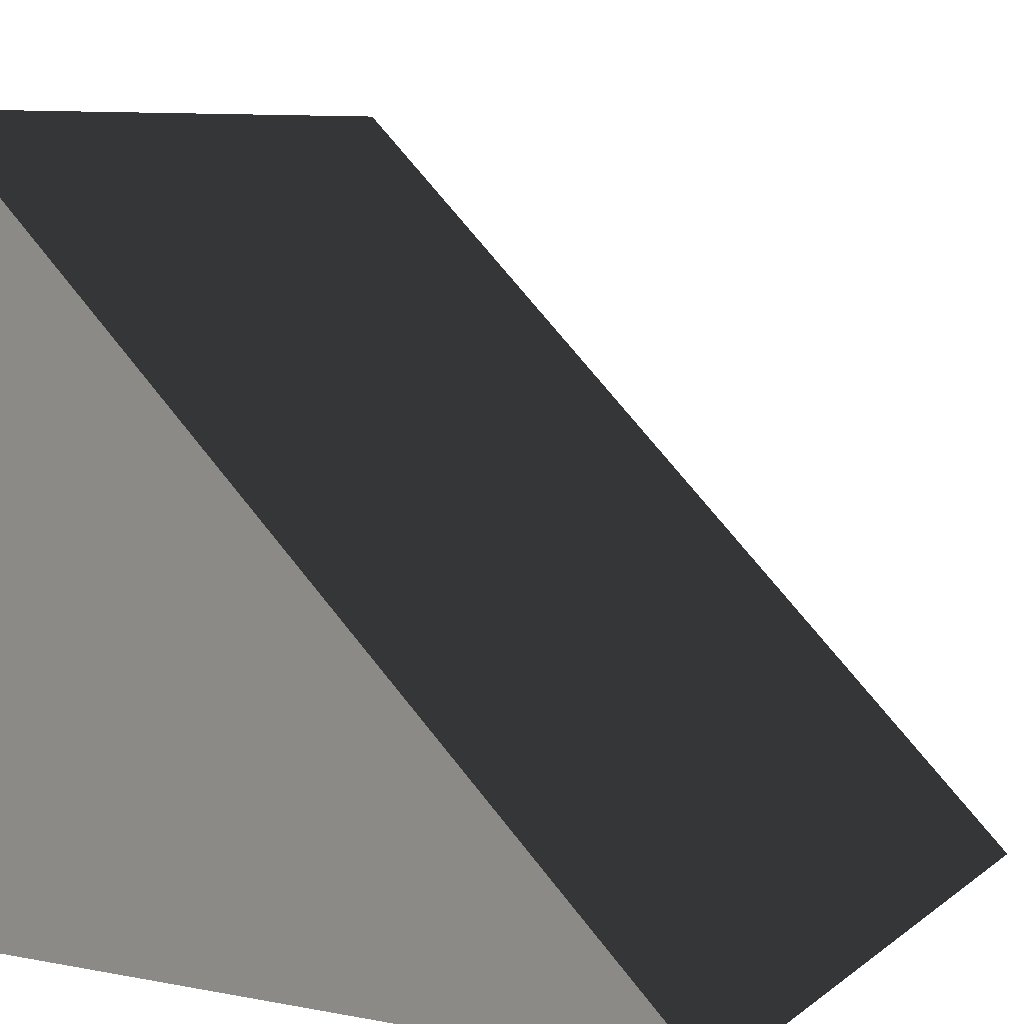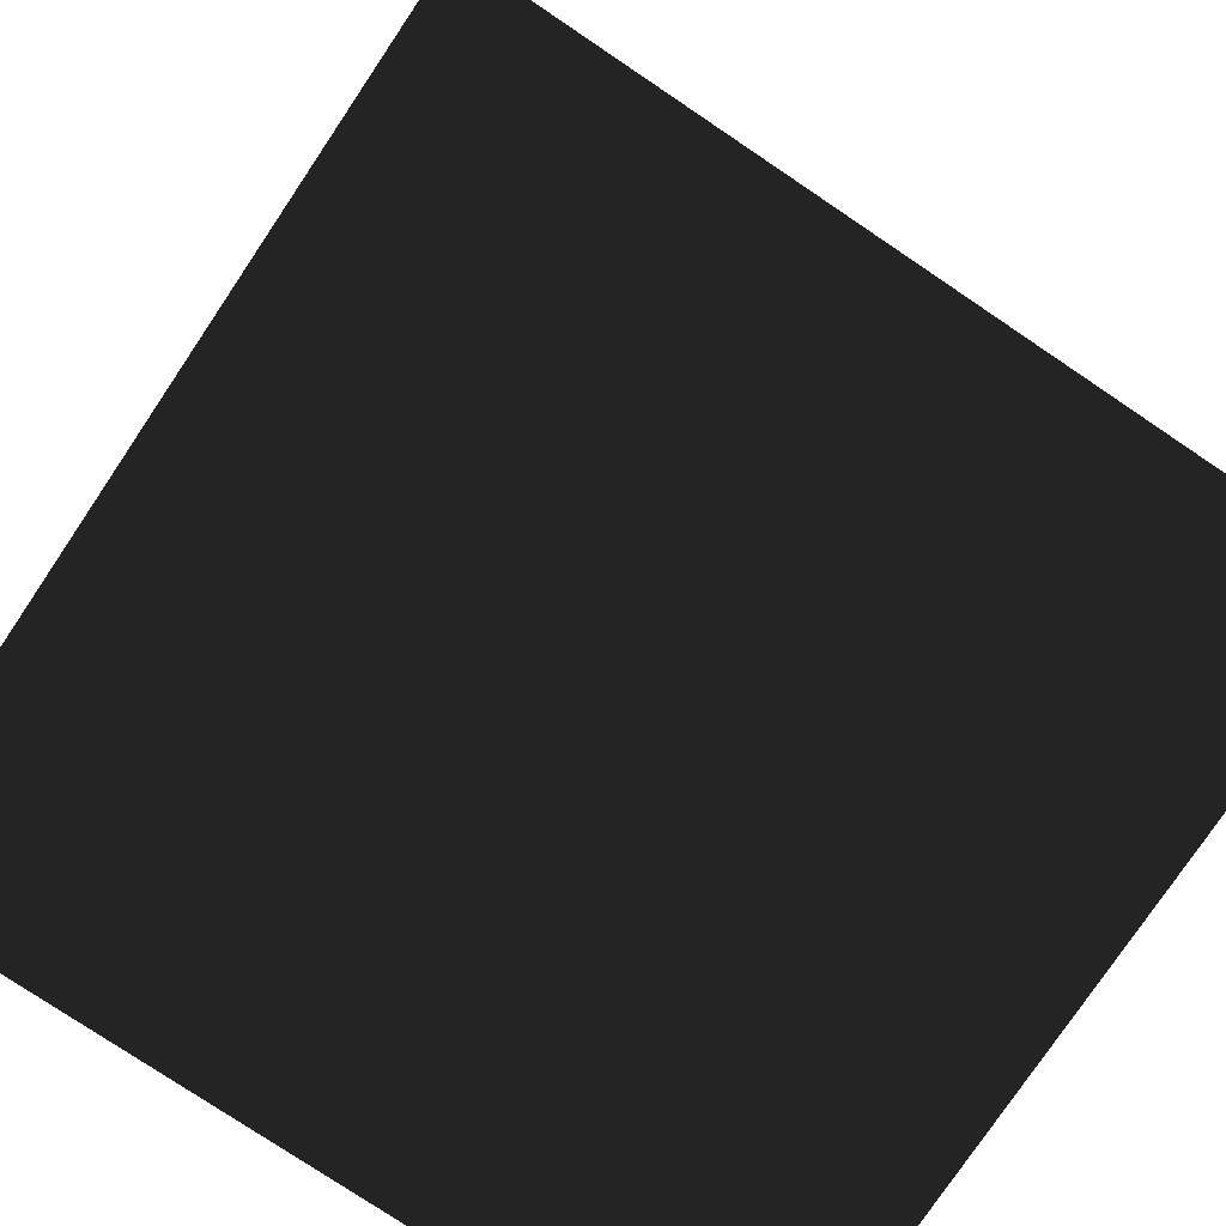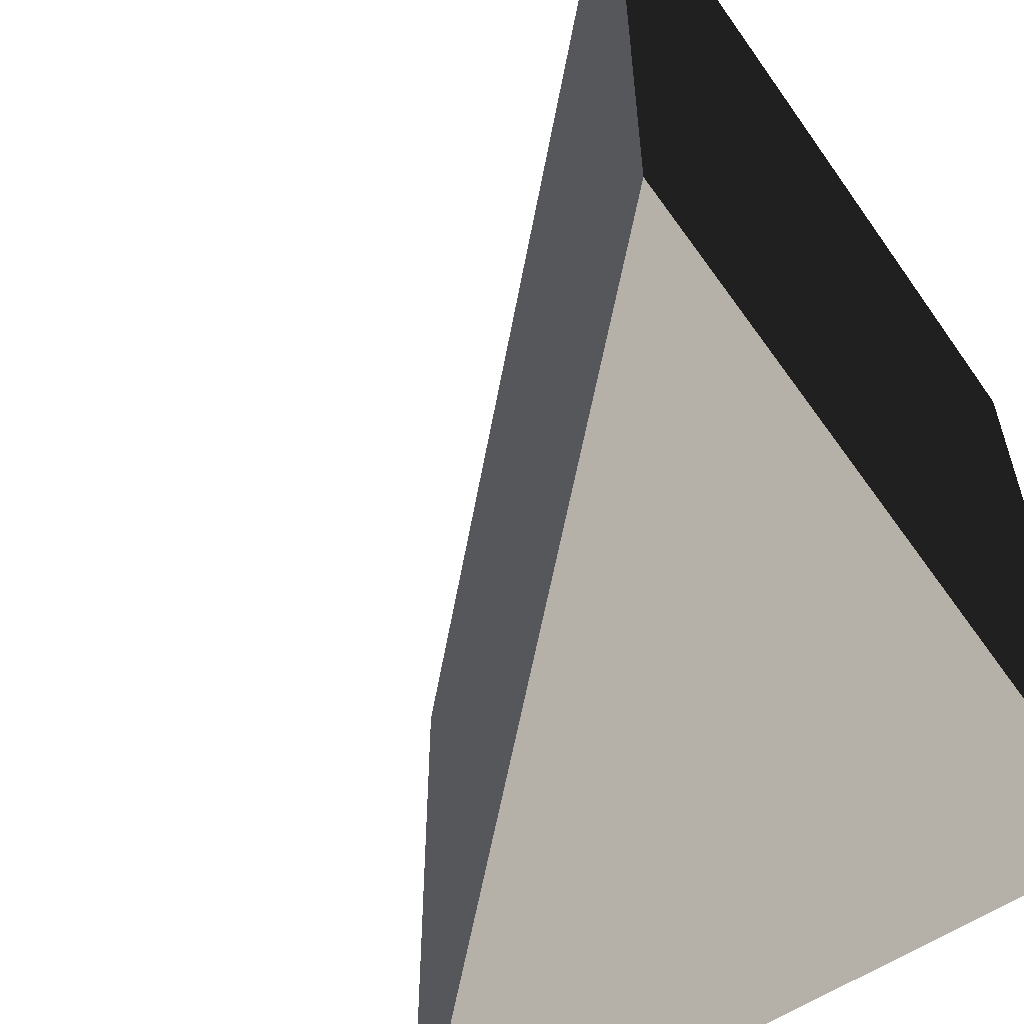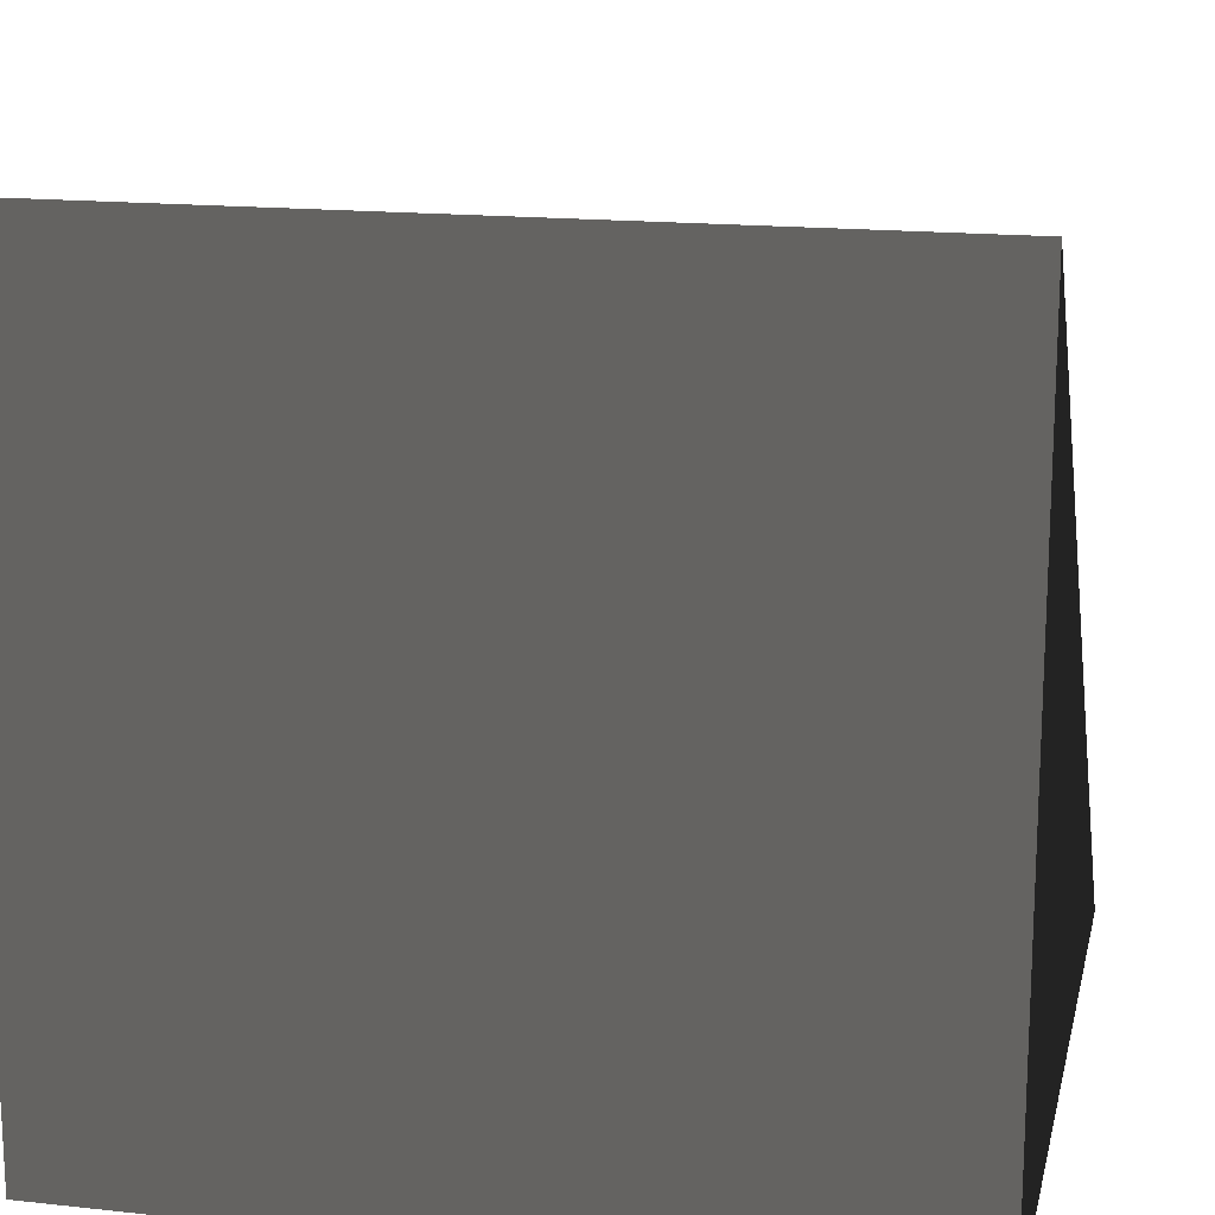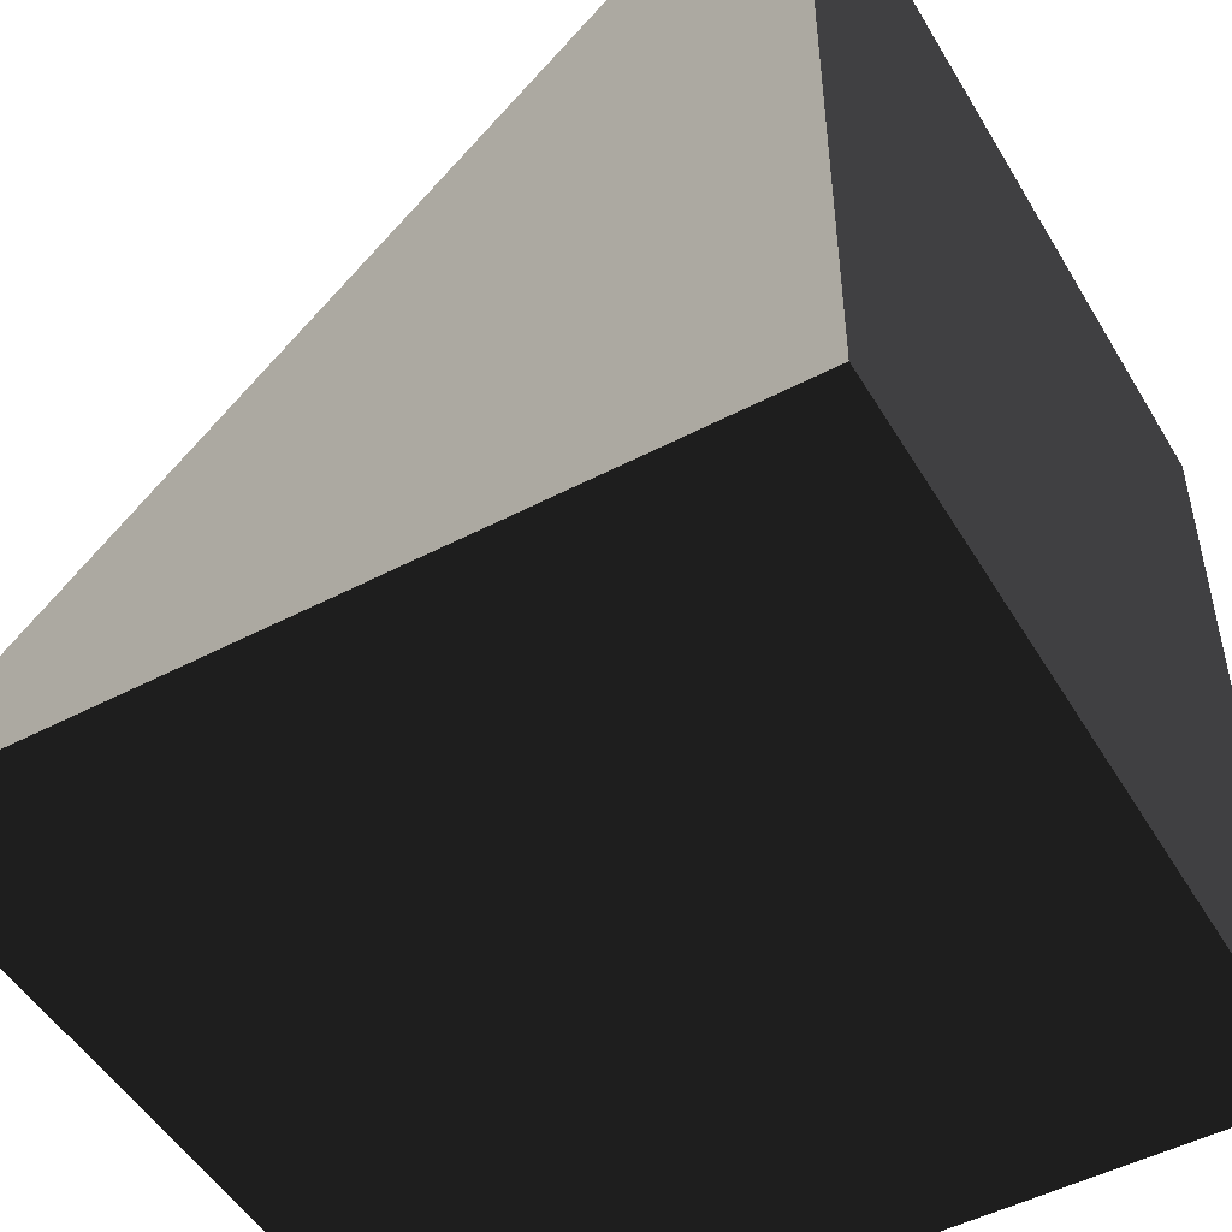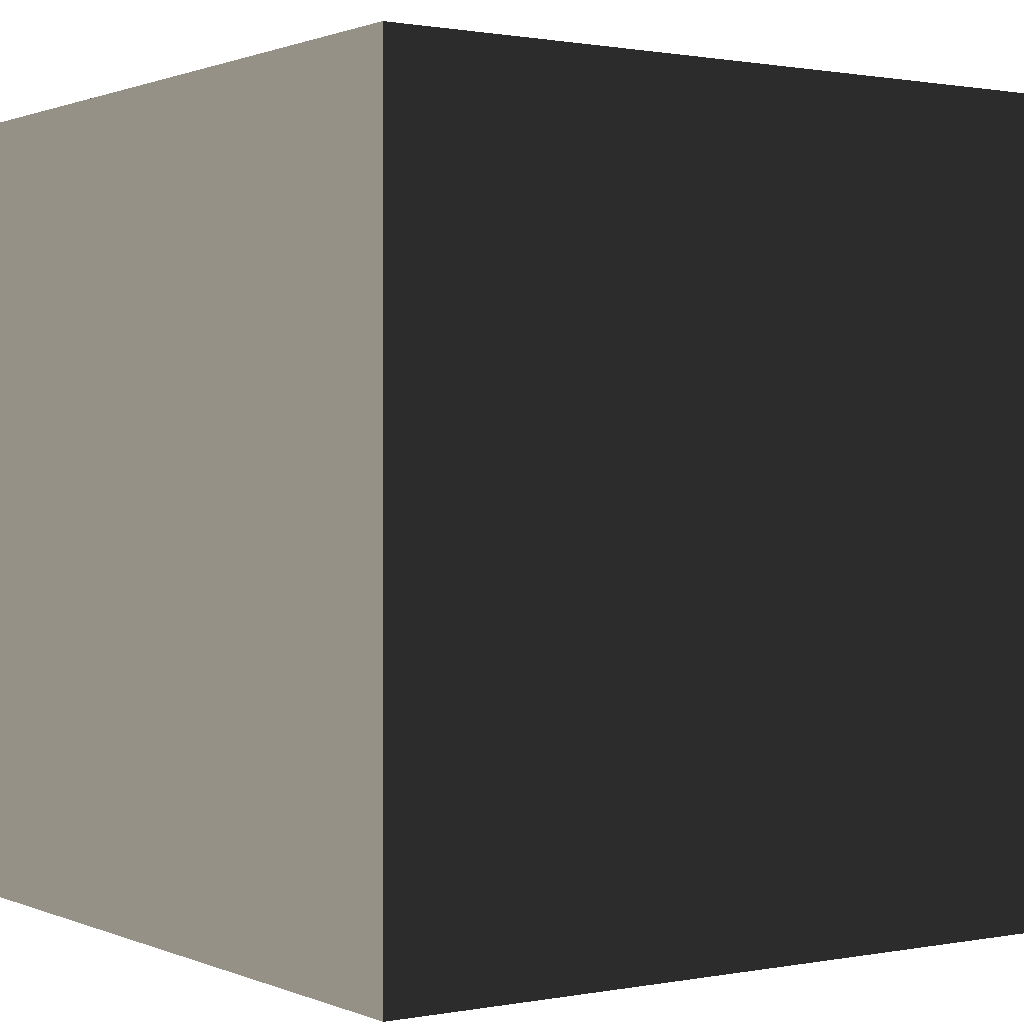
<metadata>
{"format":"obj","ext":"obj","renderer":"f3d","projection":"perspective","resolution":1024,"background":"white","views":[{"elev":7.9,"azim":27.9,"up":"+Y"},{"elev":-77.3,"azim":56.1,"up":"+Y"},{"elev":-57.8,"azim":-145.3,"up":"+Z"},{"elev":16.5,"azim":-77.5,"up":"+Y"},{"elev":-50.0,"azim":-150.1,"up":"+Y"},{"elev":0.9,"azim":-34.5,"up":"+Z"}]}
</metadata>
<code>
g Wood-Raw-Slab-01
g Wall-wood-02
v 0 9.537e-07 1
v -1 1 4.768e-07
v 1.907e-06 9.537e-07 4.768e-07
v -1 1 1
v -1 9.537e-07 1
v -1 1 1
v 0 9.537e-07 1
v -1 1 1
v -1 1 1
v -1 9.537e-07 1
v -1 9.537e-07 -2.384e-06
v -1 1 1
v -1 9.537e-07 1
v -1 1 -2.384e-06
v 1.907e-06 9.537e-07 4.768e-07
v -1 1 -2.384e-06
v -1 9.537e-07 -2.384e-06
v -1 1 4.768e-07
v -1 1 -2.384e-06
v 1.907e-06 9.537e-07 4.768e-07
v -1 1 1
v -1 1 -2.384e-06
v -1 1 4.768e-07
v -1 1 1
v -1 9.537e-07 1
v 1.907e-06 9.537e-07 4.768e-07
v -1 9.537e-07 -2.384e-06
v 0 9.537e-07 1
f 2 1 3
f 2 4 1
f 6 5 7
f 9 8 10
f 12 11 13
f 12 14 11
f 16 15 17
f 19 18 20
f 22 21 23
f 22 24 21
f 26 25 27
f 26 28 25

</code>
